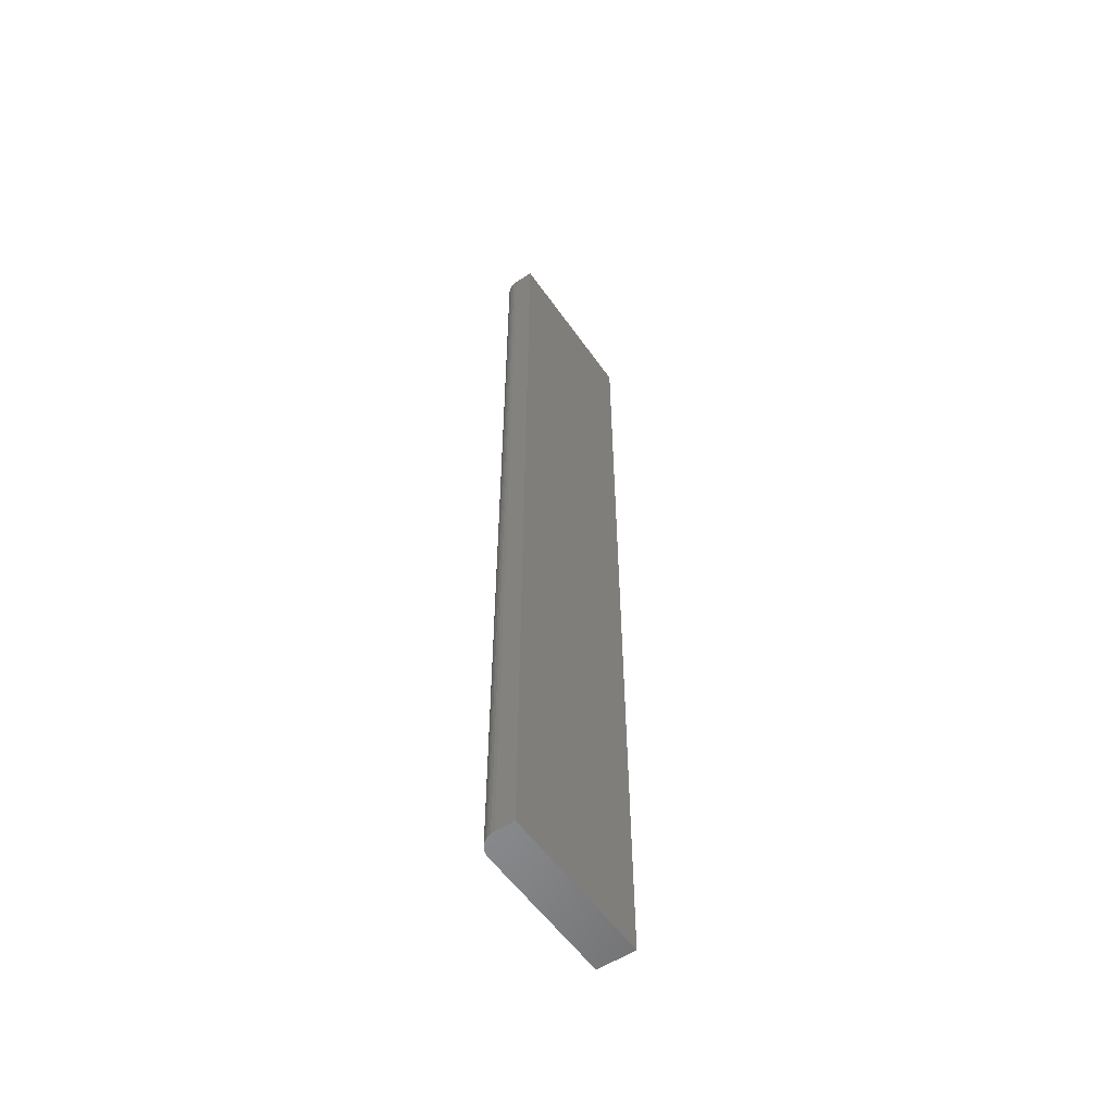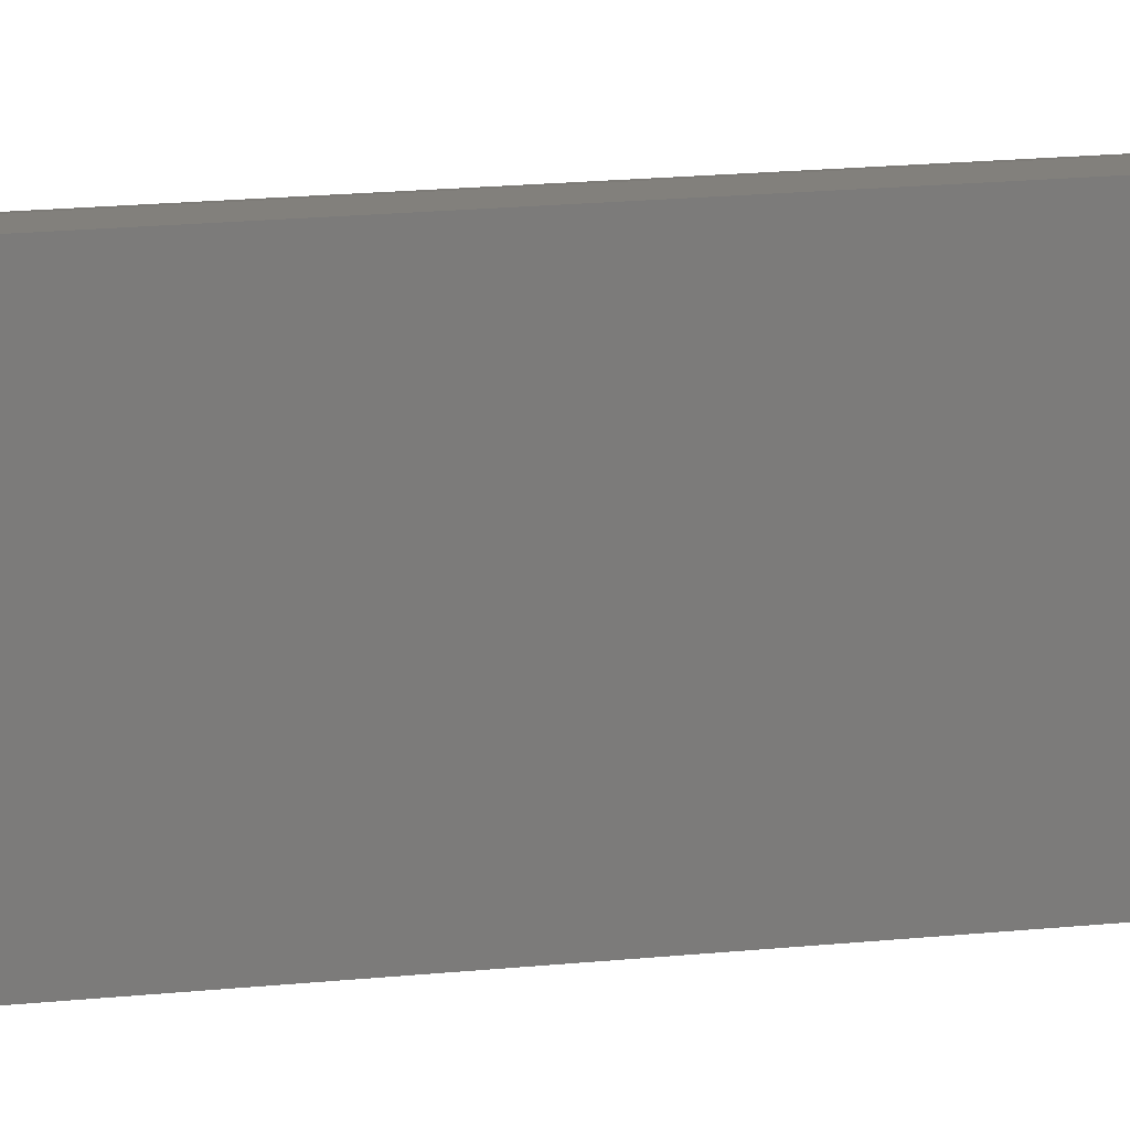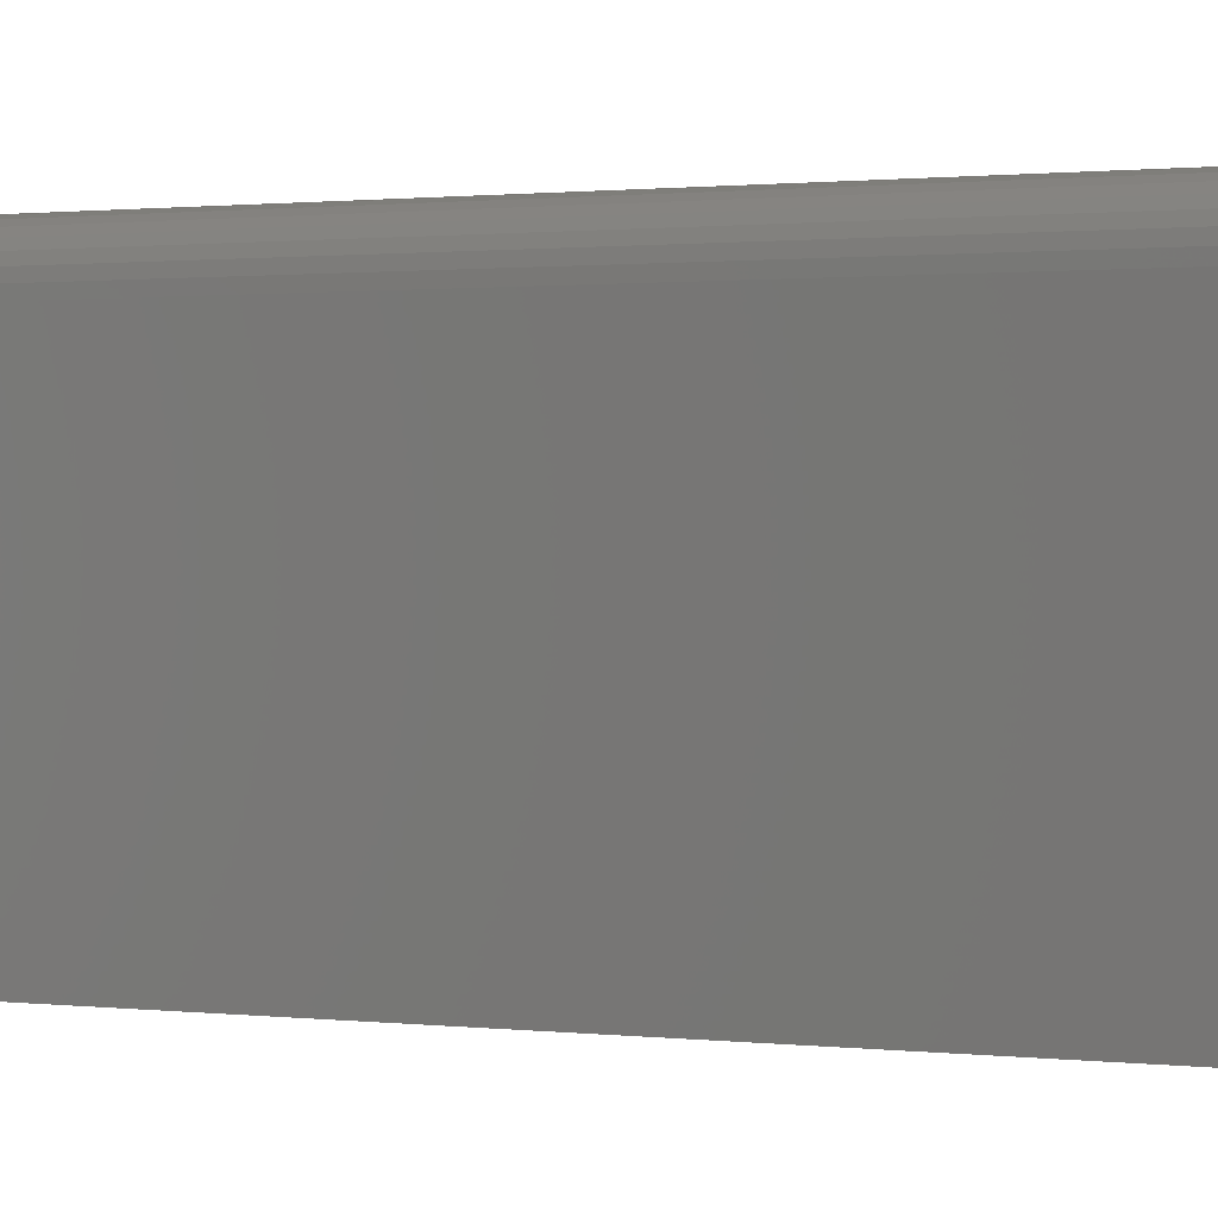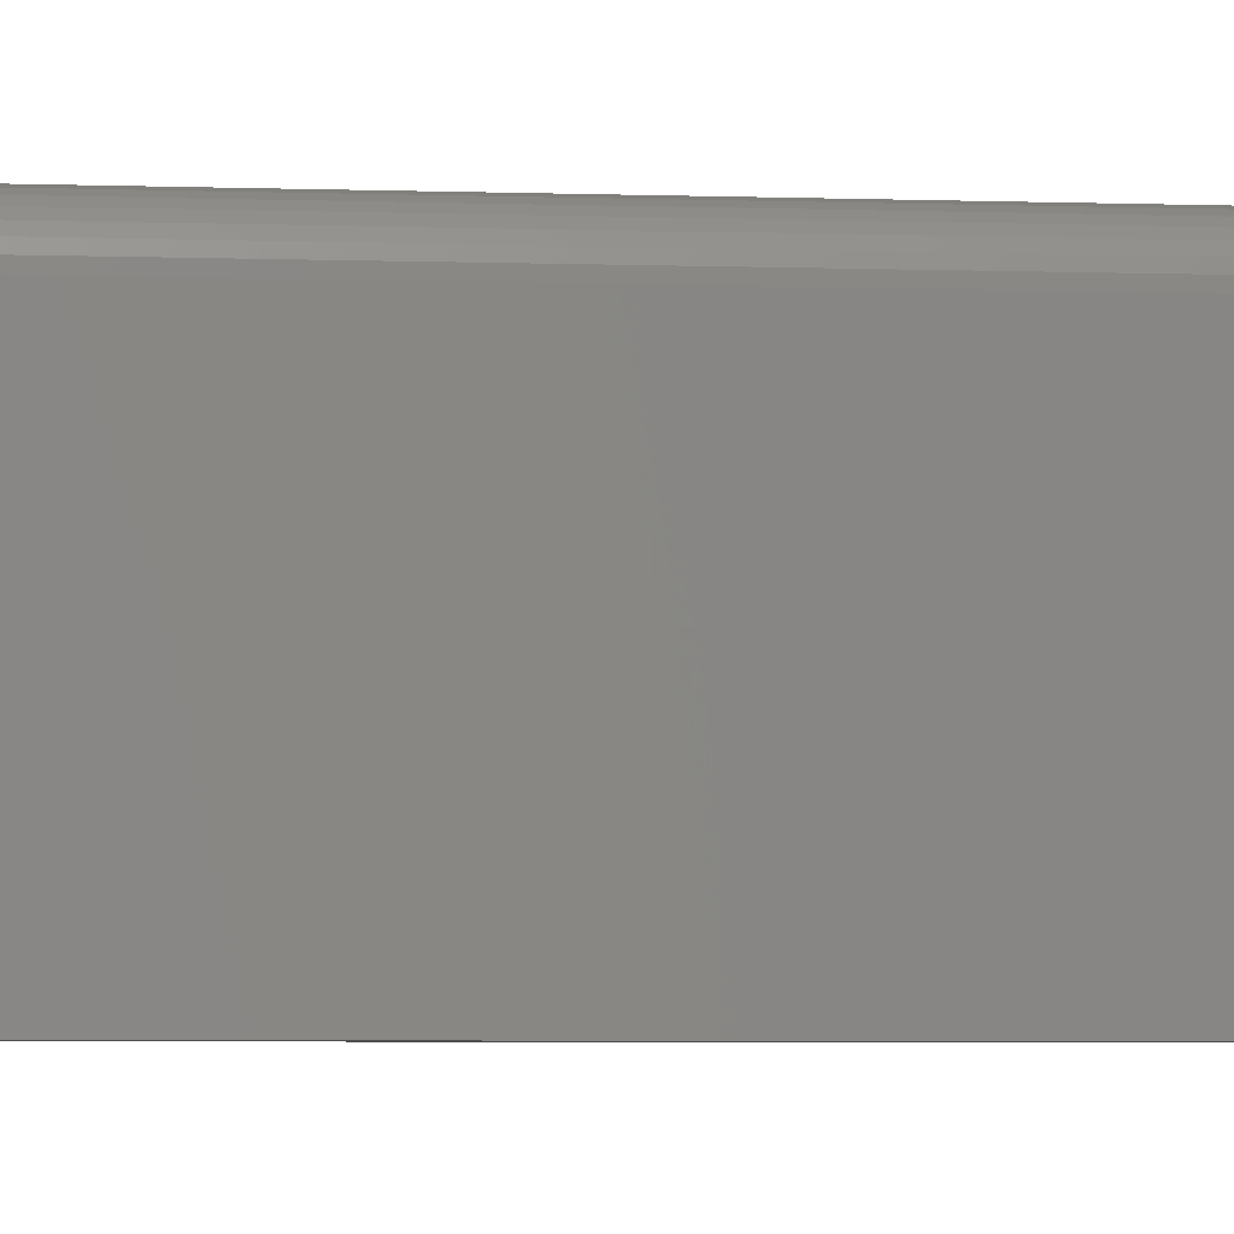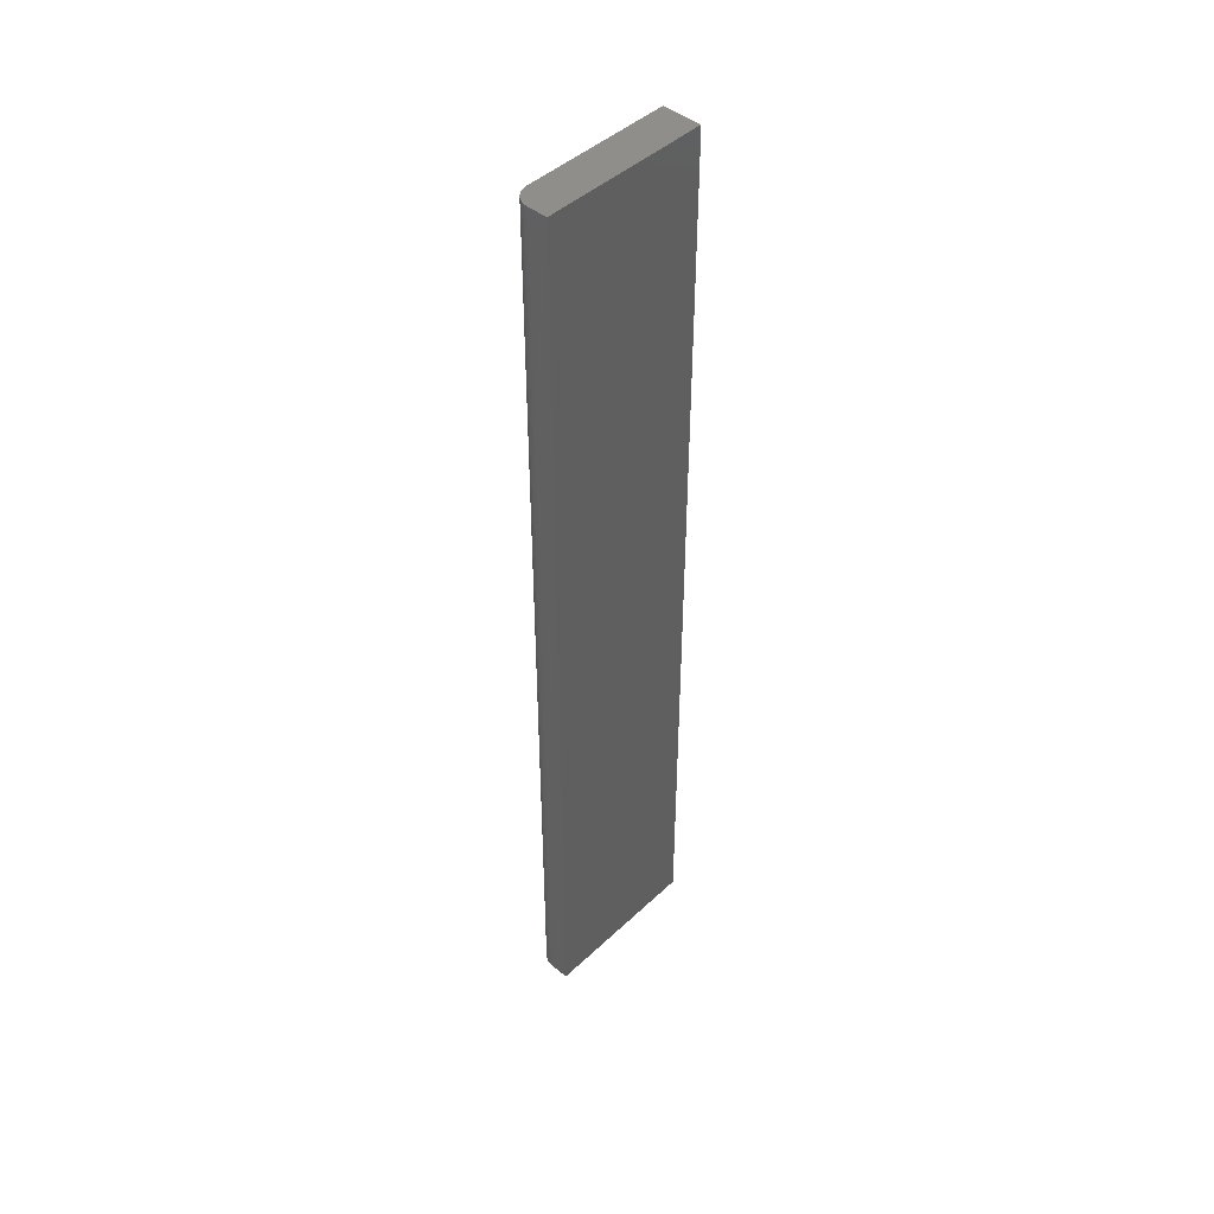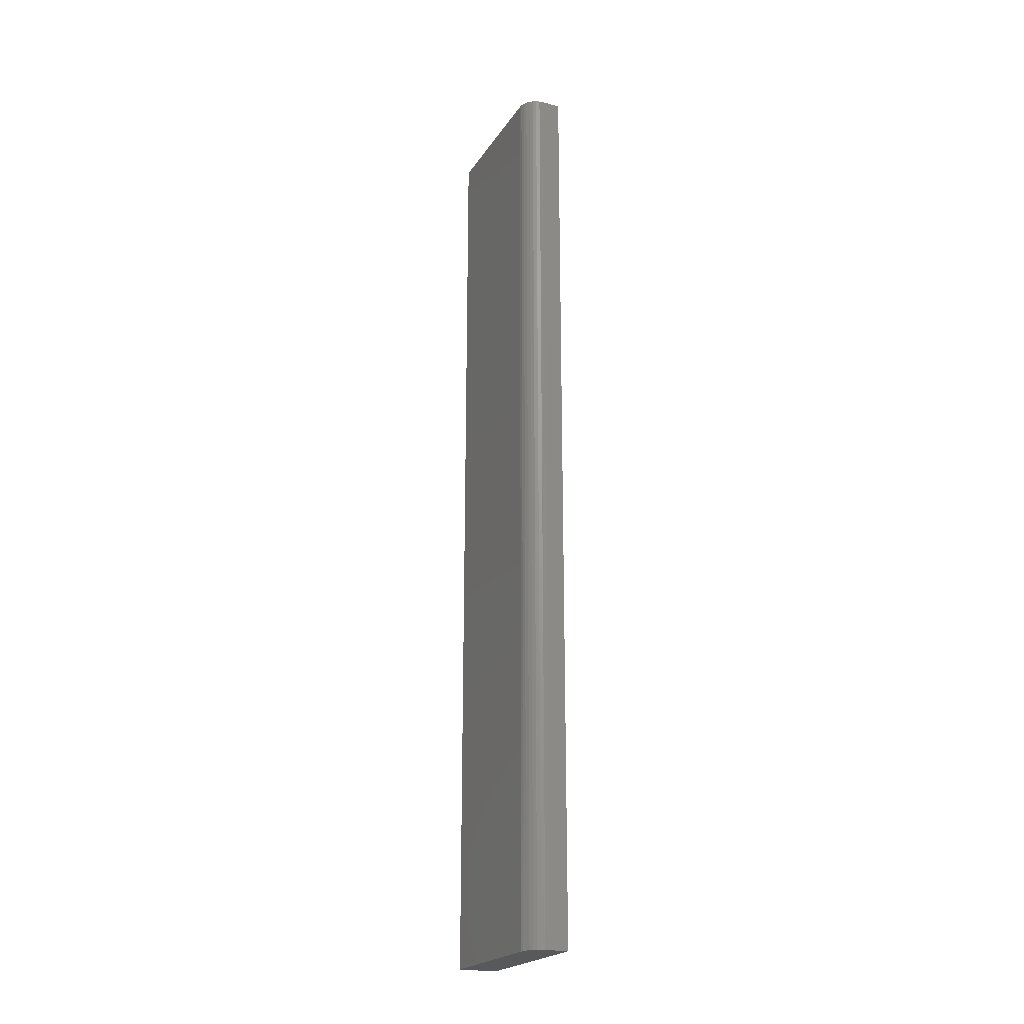
<metadata>
{"format":"stl","ext":"stl","renderer":"f3d","projection":"perspective","resolution":1024,"background":"white","views":[{"elev":-55.6,"azim":34.4,"up":"+Y"},{"elev":14.5,"azim":76.0,"up":"+Z"},{"elev":0.4,"azim":-44.5,"up":"+Z"},{"elev":-3.0,"azim":-100.3,"up":"+Z"},{"elev":45.0,"azim":42.9,"up":"+Y"},{"elev":-21.8,"azim":-24.4,"up":"+Y"}]}
</metadata>
<code>
# stl→obj: 24 verts, 44 faces
v 0 0 0
v 0 7.261e-18 0.1186
v 0 0.75 -4.592e-17
v 0 0.75 0.1186
v 0.01562 0 0.1342
v 0.01258 8.2e-18 0.1339
v 0.009646 8.145e-18 0.133
v 0.001189 7.627e-18 0.1246
v 0.0003002 7.448e-18 0.1216
v 0.03125 0 0
v 0.03125 8.218e-18 0.1342
v 0.006944 8.057e-18 0.1316
v 0.004576 7.938e-18 0.1296
v 0.002633 7.793e-18 0.1273
v 0.03125 0.75 0.1342
v 0.01562 0.75 0.1342
v 0.006944 0.75 0.1316
v 0.01258 0.75 0.1339
v 0.009646 0.75 0.133
v 0.002633 0.75 0.1273
v 0.004576 0.75 0.1296
v 0.03125 0.75 -4.592e-17
v 0.0003002 0.75 0.1216
v 0.001189 0.75 0.1246
f 1 2 3
f 3 2 4
f 5 6 7
f 2 8 9
f 10 11 8
f 10 8 2
f 10 2 1
f 11 5 7
f 11 7 12
f 11 12 13
f 11 13 14
f 11 14 8
f 15 16 11
f 11 16 5
f 16 17 18
f 17 19 18
f 20 21 17
f 4 22 3
f 15 22 4
f 15 4 23
f 15 23 24
f 15 24 20
f 15 20 17
f 15 17 16
f 4 2 23
f 23 2 9
f 23 9 24
f 24 9 8
f 24 8 20
f 20 8 14
f 20 14 21
f 21 14 13
f 21 13 17
f 17 13 12
f 17 12 19
f 19 12 7
f 19 7 18
f 18 7 6
f 18 6 16
f 16 6 5
f 10 22 11
f 11 22 15
f 10 1 22
f 22 1 3

</code>
